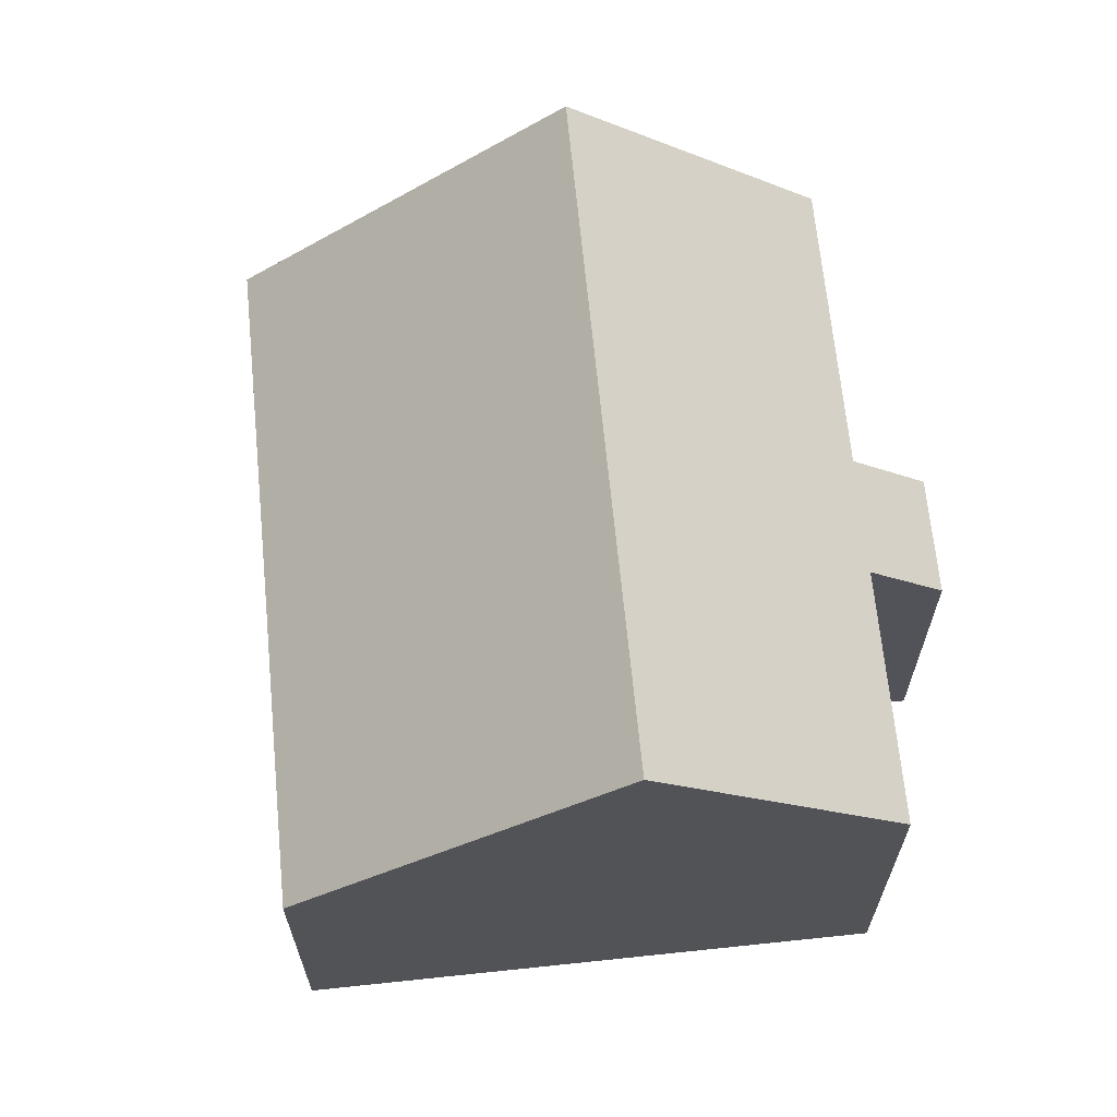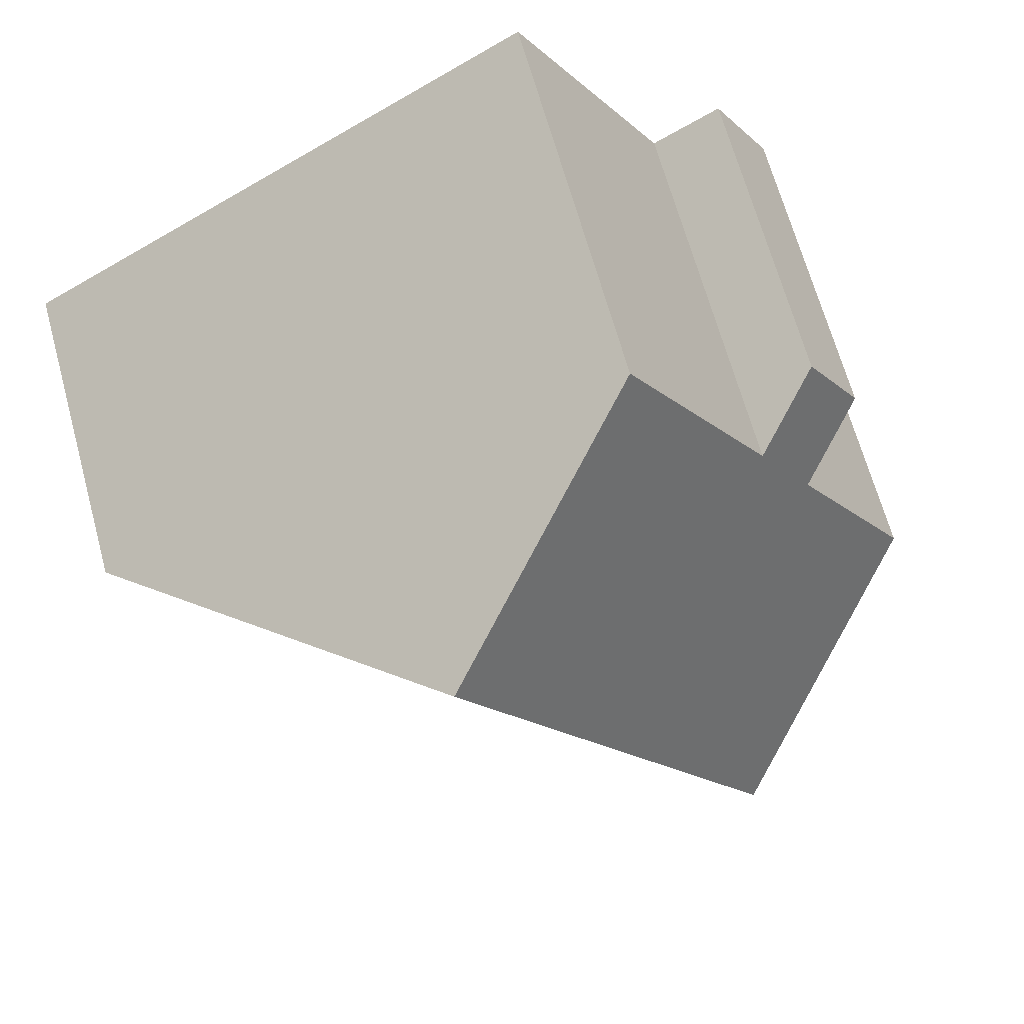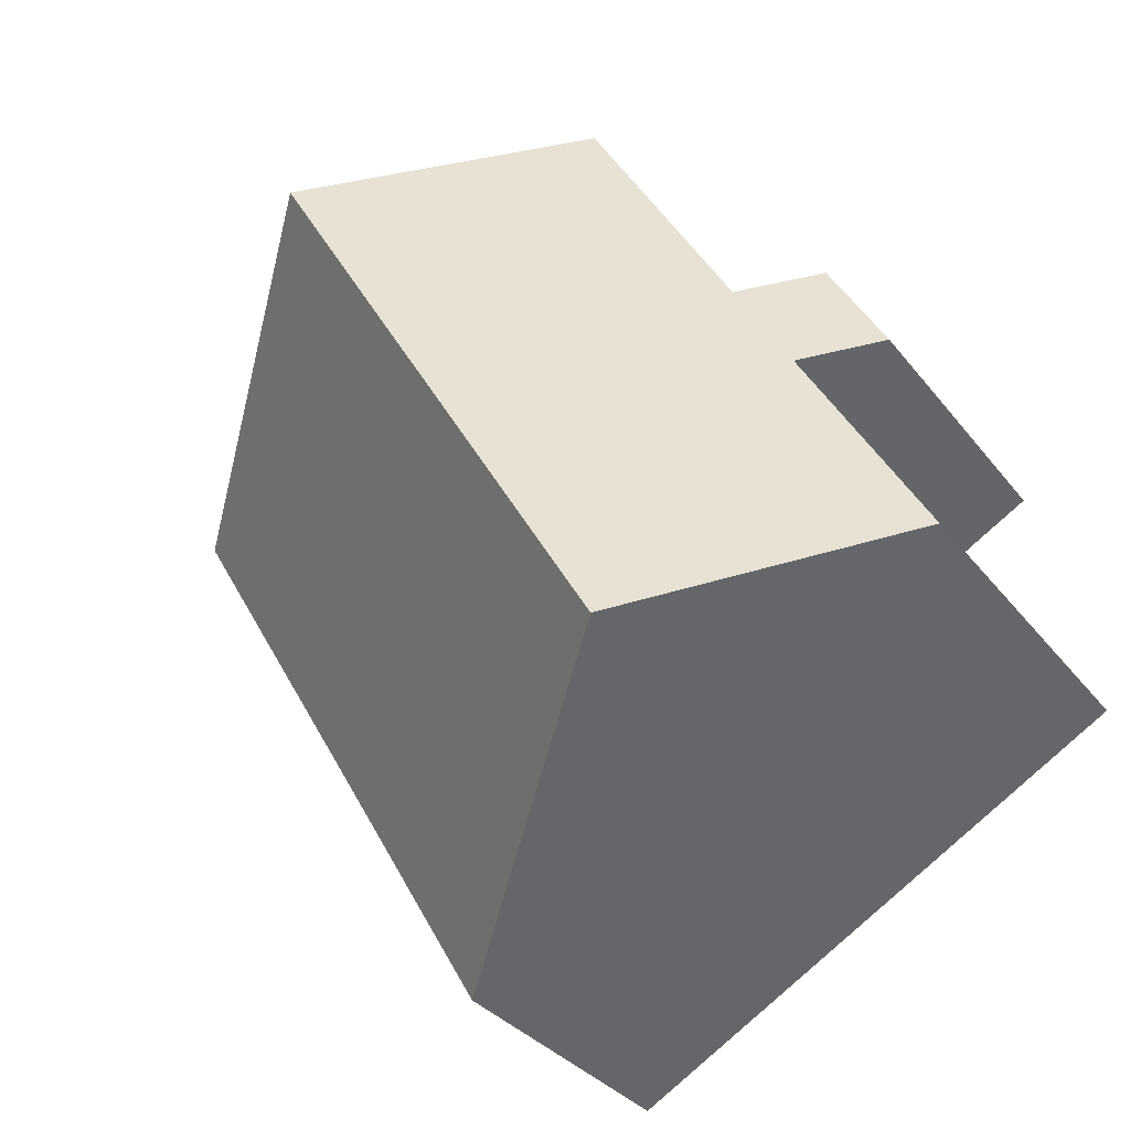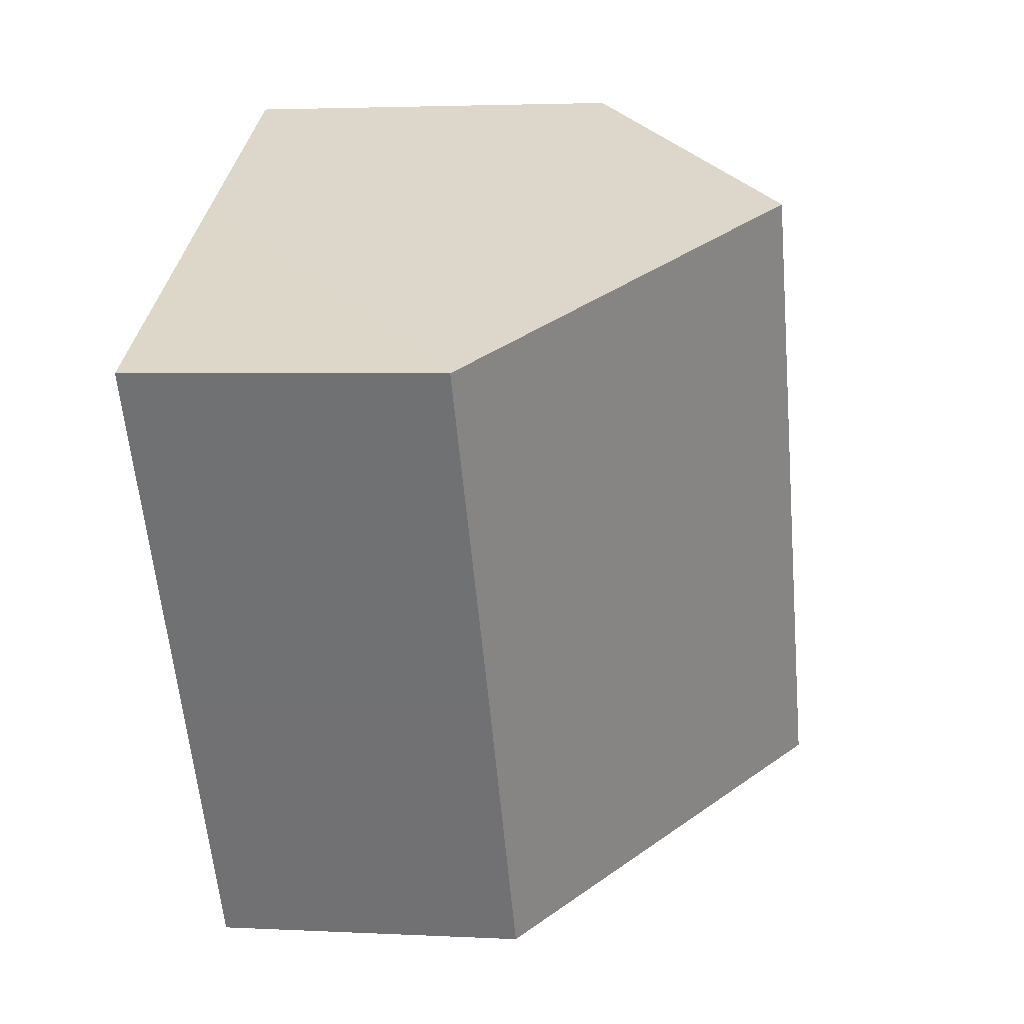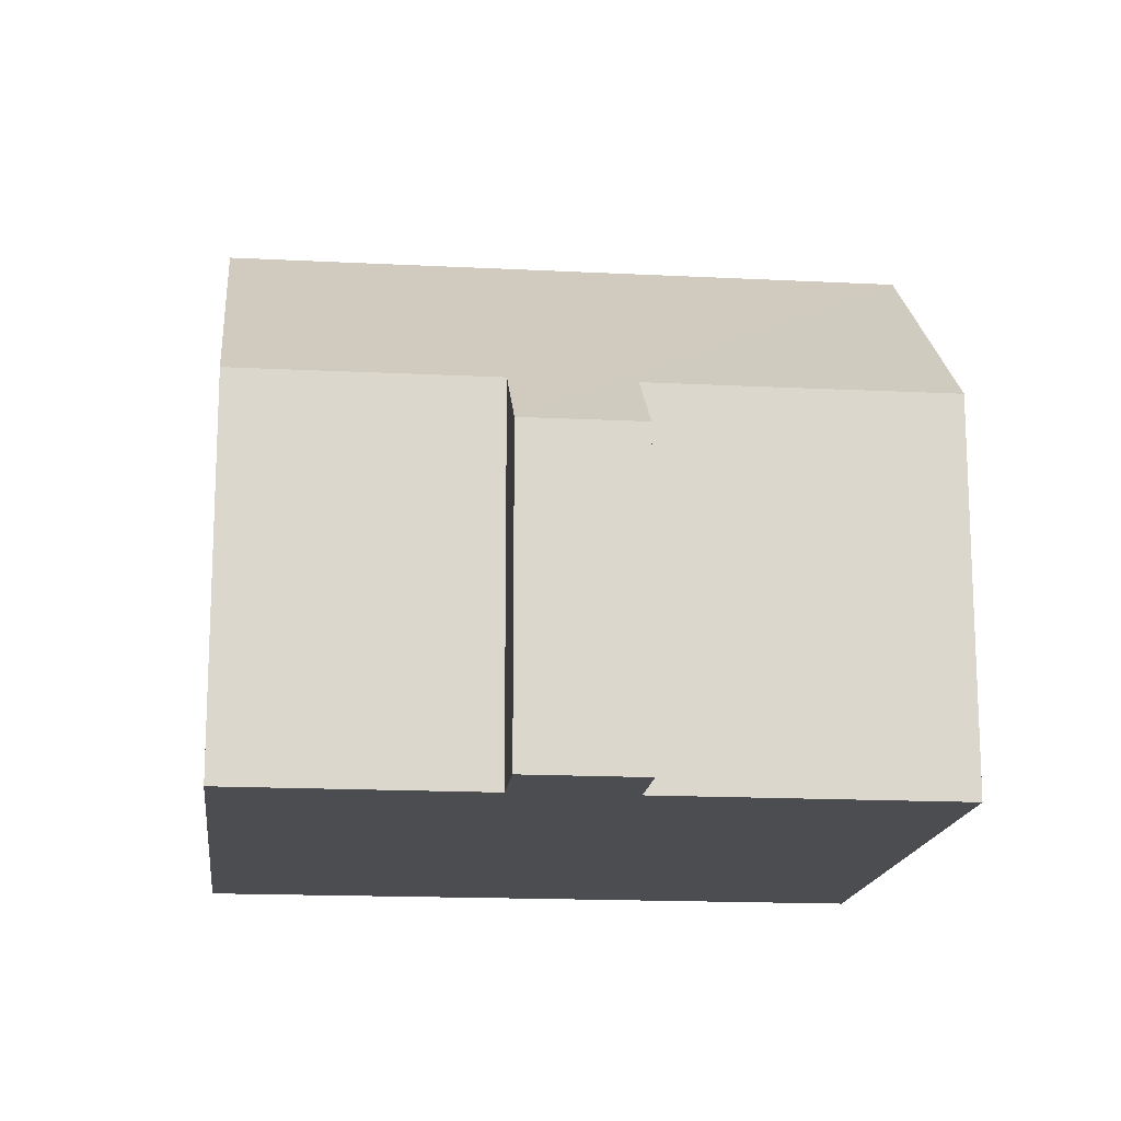
<metadata>
{"format":"obj","ext":"obj","renderer":"f3d","projection":"perspective","resolution":1024,"background":"white","views":[{"elev":66.6,"azim":-155.7,"up":"+Y"},{"elev":66.3,"azim":164.7,"up":"+Z"},{"elev":-32.5,"azim":-148.7,"up":"+Z"},{"elev":3.2,"azim":100.1,"up":"+Z"},{"elev":-16.1,"azim":-66.2,"up":"+Y"}]}
</metadata>
<code>
v  3.652 9.756 -2.138
v  10.98 5.206 -0.459
v  8.425 5.197 -4.933
v  9.242 9.756 7.593
v  14.03 5.197 4.831
v  1.975 5.2 6.04
v  3.1 6.27 5.391
v  0.986 5.197 4.324
v  0 6.268 3.838e-16
v  2.117 6.273 3.672
v  5.585 6.277 9.701
v  8.425 3.021e-16 -4.933
v  3.652 1.309e-16 -2.138
v  0 0 0
v  2.117 -2.248e-16 3.672
v  0.986 -2.648e-16 4.324
v  1.975 -3.698e-16 6.04
v  5.585 -5.94e-16 9.701
v  3.1 -3.301e-16 5.391
v  9.242 -4.649e-16 7.593
v  14.03 -2.958e-16 4.831
v  10.98 2.811e-17 -0.459
g defaultobject
f 1 2 3
f 2 1 4
f 2 4 5
f 6 7 8
f 9 4 1
f 4 9 10
f 4 10 8
f 4 8 7
f 4 7 11
f 12 1 3
f 1 12 9
f 9 12 13
f 9 13 14
f 15 8 10
f 8 15 16
f 9 15 10
f 15 9 14
f 8 17 6
f 17 8 16
f 7 18 11
f 18 7 19
f 6 19 7
f 19 6 17
f 11 5 4
f 5 11 18
f 5 18 20
f 5 20 21
f 2 12 3
f 12 2 22
f 22 2 5
f 22 5 21
f 16 19 17
f 19 16 22
f 22 16 15
f 22 15 12
f 12 15 13
f 13 15 14
f 19 20 18
f 20 19 21
f 21 19 22

</code>
